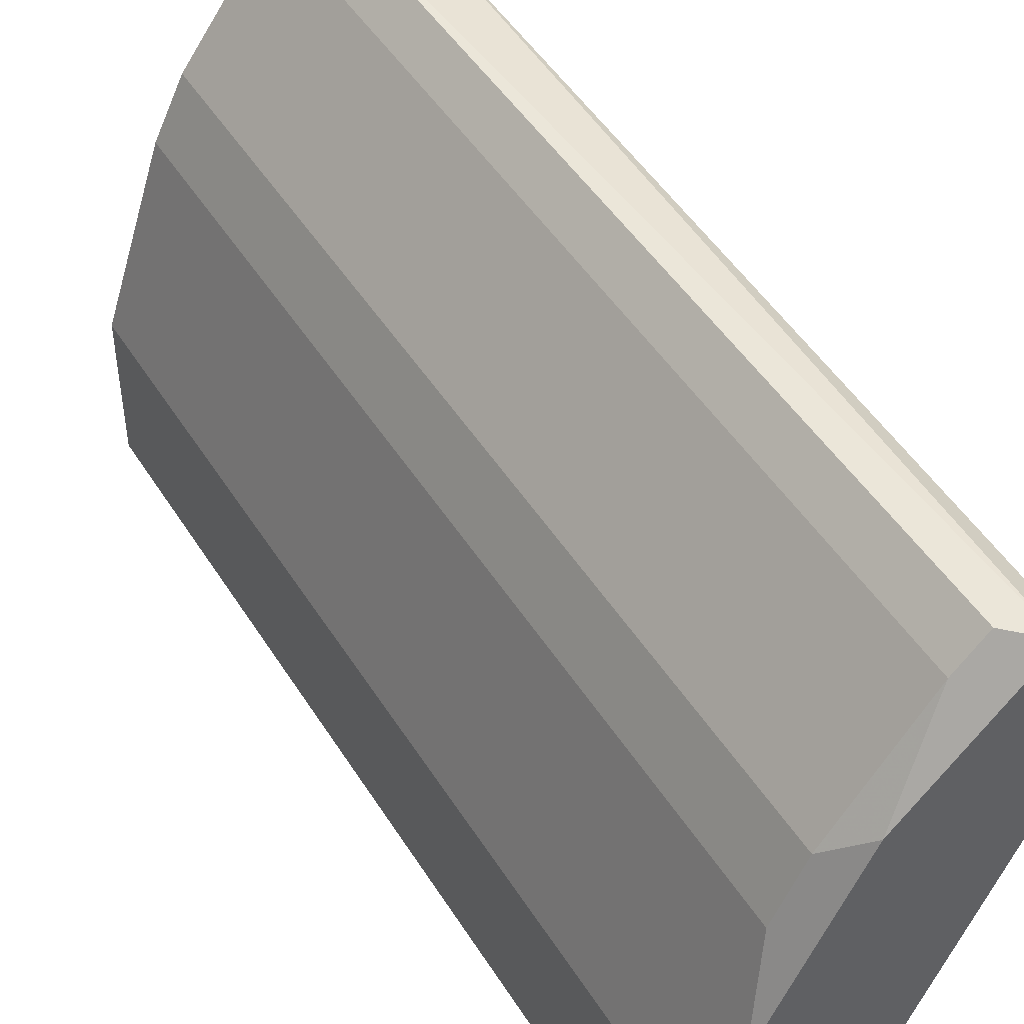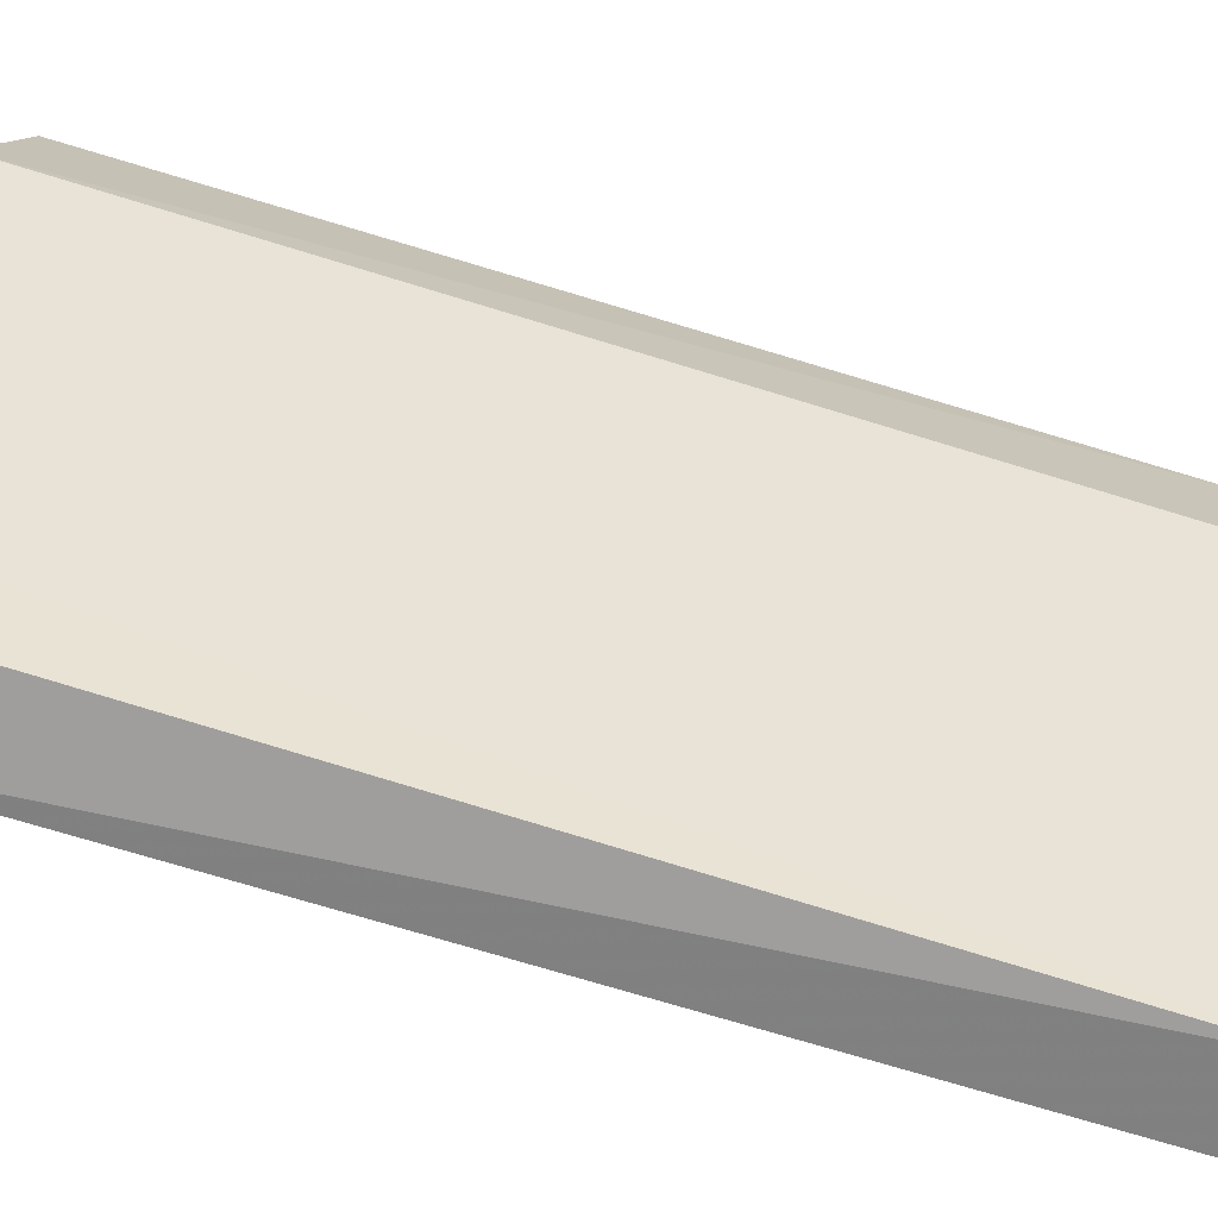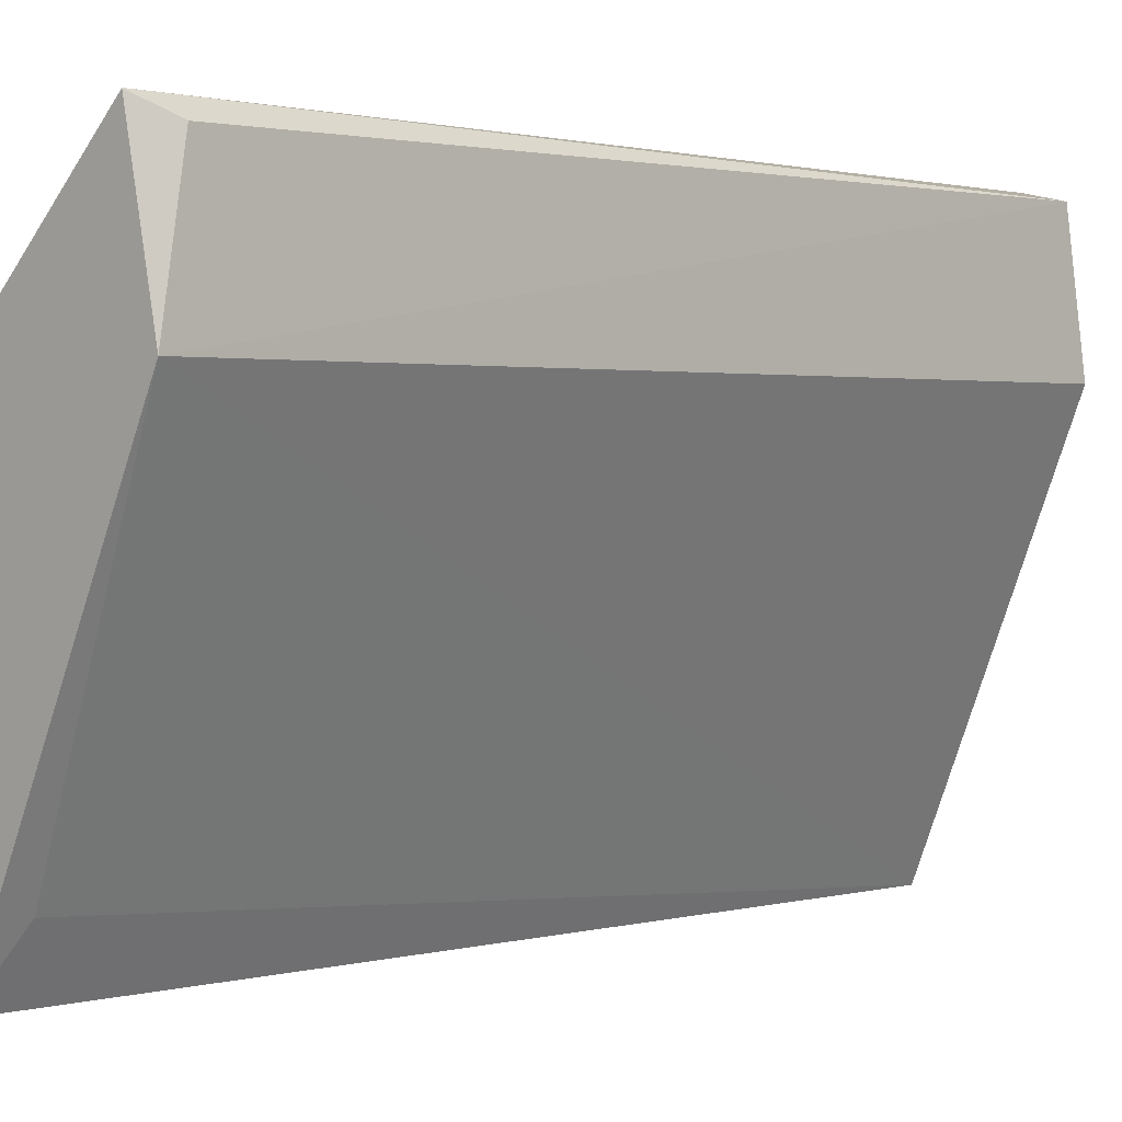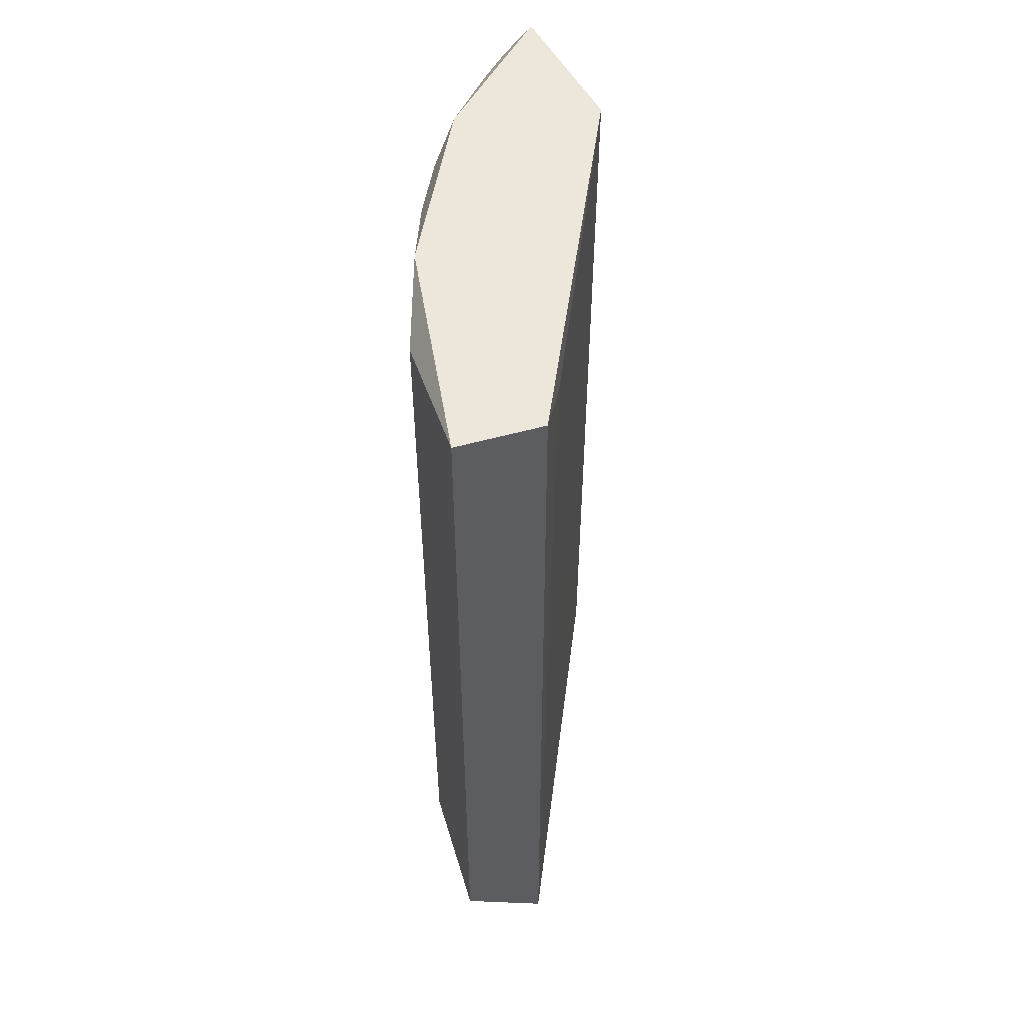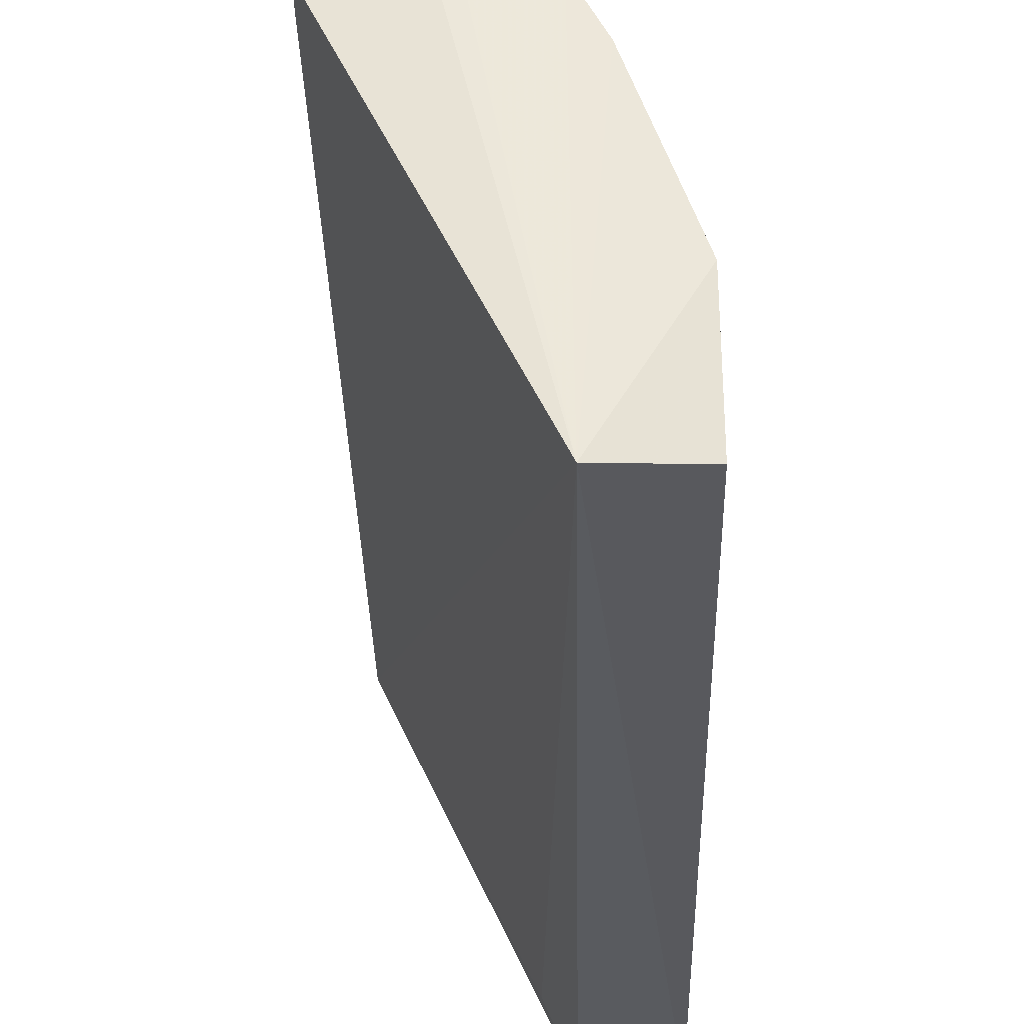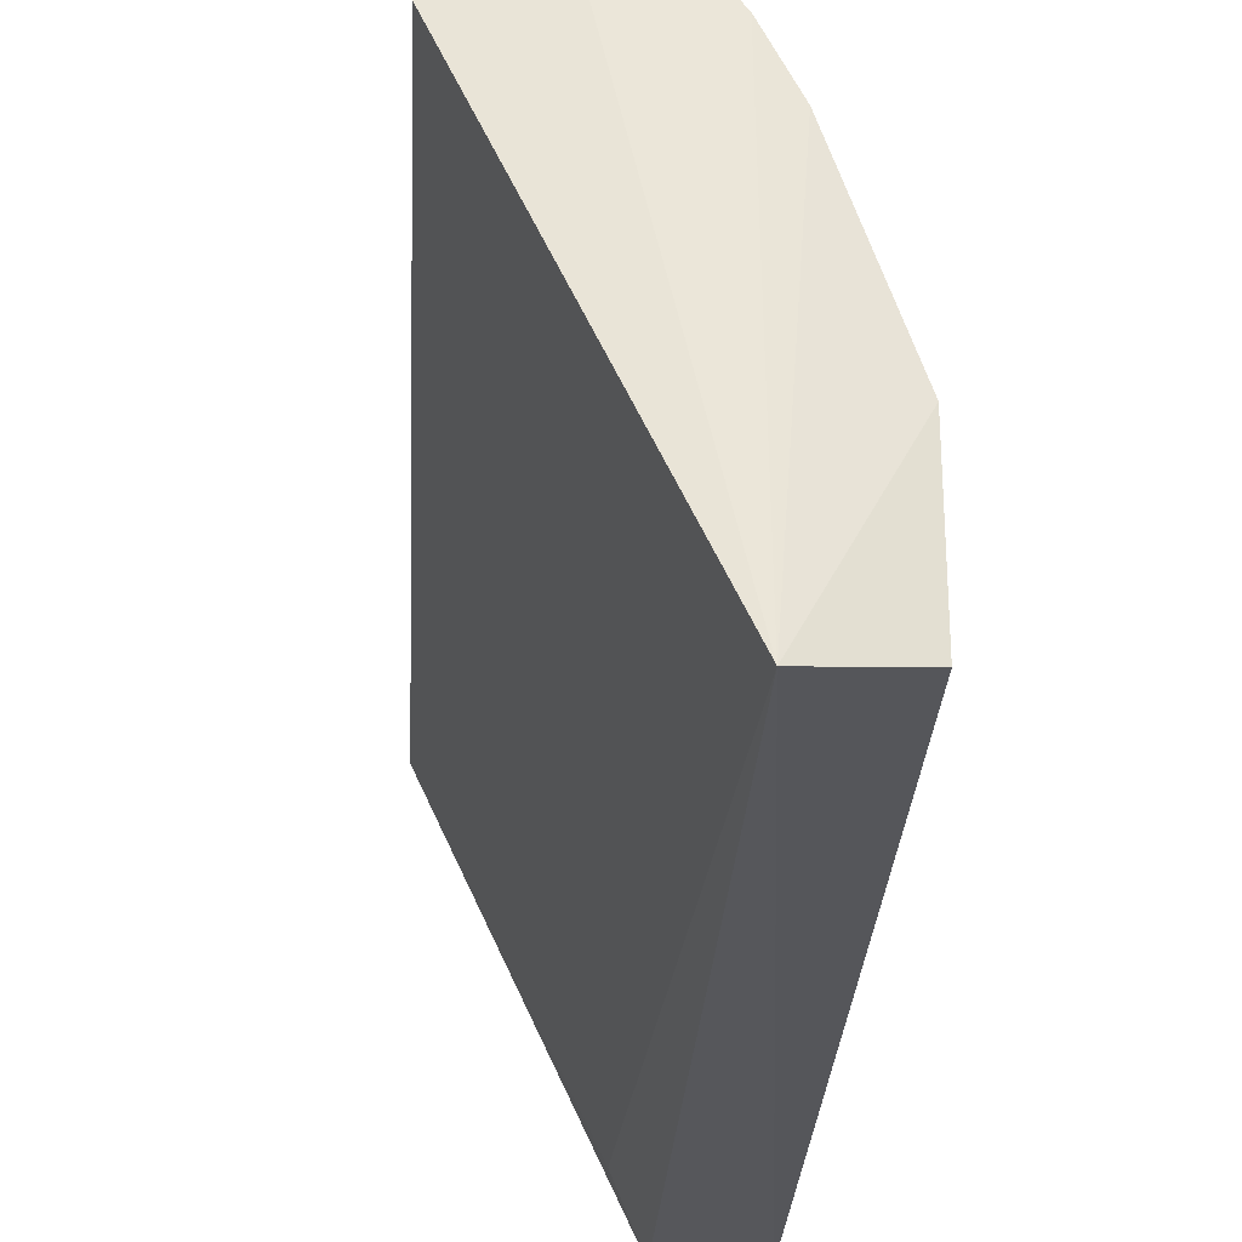
<metadata>
{"format":"obj","ext":"obj","renderer":"f3d","projection":"perspective","resolution":1024,"background":"white","views":[{"elev":47.7,"azim":149.4,"up":"+Z"},{"elev":-70.8,"azim":-107.2,"up":"+Z"},{"elev":1.9,"azim":-137.7,"up":"+Z"},{"elev":53.0,"azim":163.3,"up":"+Y"},{"elev":-33.0,"azim":1.3,"up":"+Z"},{"elev":-28.1,"azim":-3.1,"up":"+Z"}]}
</metadata>
<code>
v 0.1951 -0.1442 0.005057
v 0.1033 0.2116 0.2117
v 0.09519 0.2001 0.205
v 0.1607 0.2116 0.005057
v 0.09184 -0.1442 0.1543
v 0.1722 -0.1442 0.1313
v 0.1951 0.2001 0.06246
v 0.1617 -0.155 -0.001214
v 0.1148 -0.1442 0.2117
v 0.1607 0.2001 0.1543
v 0.09184 0.2116 0.1543
v 0.1951 0.2116 0.005057
v 0.1951 -0.1442 0.06246
v 0.09391 -0.1371 0.2075
v 0.1263 0.2001 0.2002
v 0.1607 -0.1442 0.1543
v 0.1836 0.2116 0.0969
v 0.1263 -0.1442 0.2002
v 0.1148 0.2001 0.2117
v 0.1722 0.2001 0.1313
v 0.1492 0.2001 0.02803
v 0.1492 0.2116 0.1657
f 10 17 22
f 5 8 9
f 3 2 11
f 2 4 11
f 8 5 11
f 4 2 12
f 7 1 12
f 1 8 12
f 8 4 12
f 1 7 13
f 8 1 13
f 6 8 13
f 2 3 14
f 9 2 14
f 5 9 14
f 3 11 14
f 11 5 14
f 10 15 16
f 8 6 16
f 6 10 16
f 12 2 17
f 7 12 17
f 13 7 17
f 6 13 17
f 9 8 18
f 15 9 18
f 16 15 18
f 8 16 18
f 2 9 19
f 15 2 19
f 9 15 19
f 10 6 20
f 17 10 20
f 6 17 20
f 4 8 21
f 11 4 21
f 8 11 21
f 2 15 22
f 15 10 22
f 17 2 22

</code>
